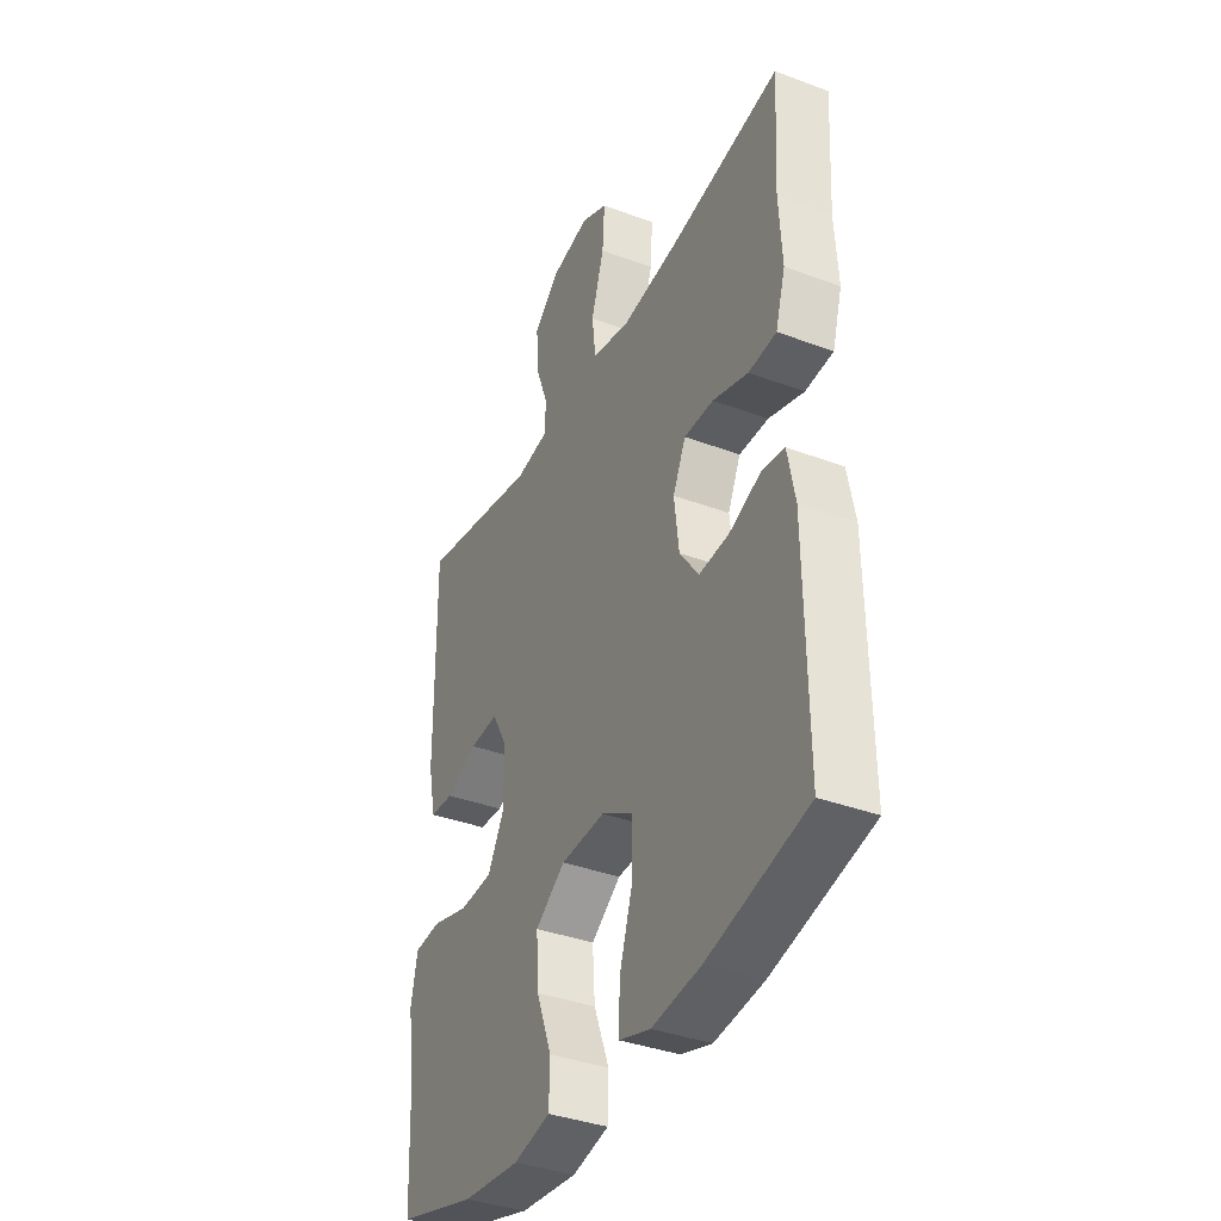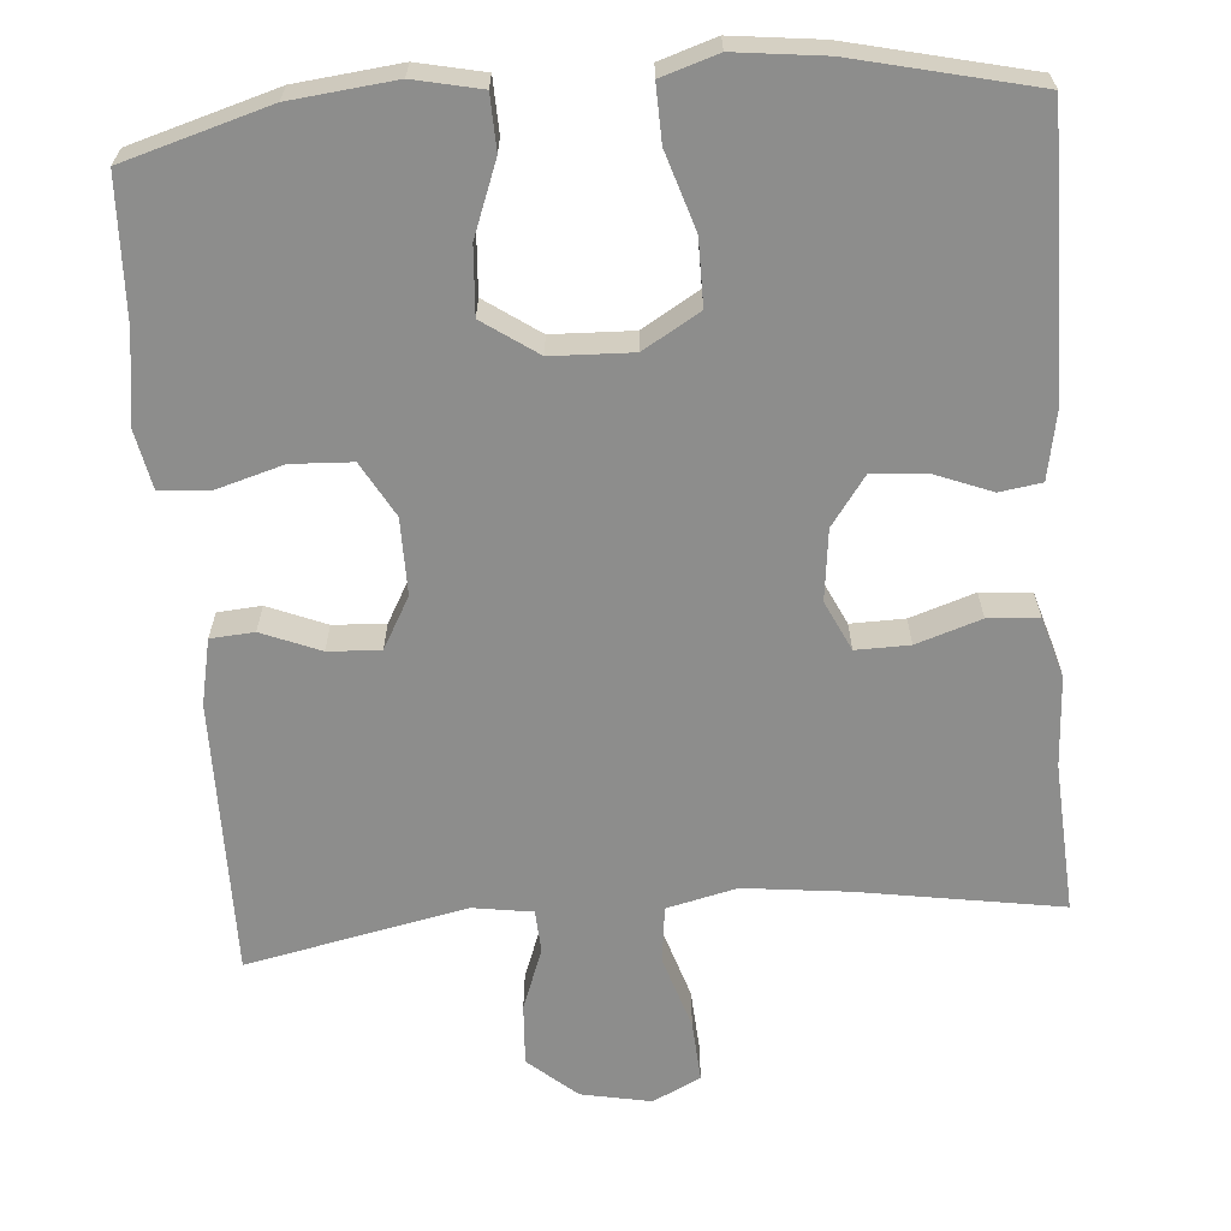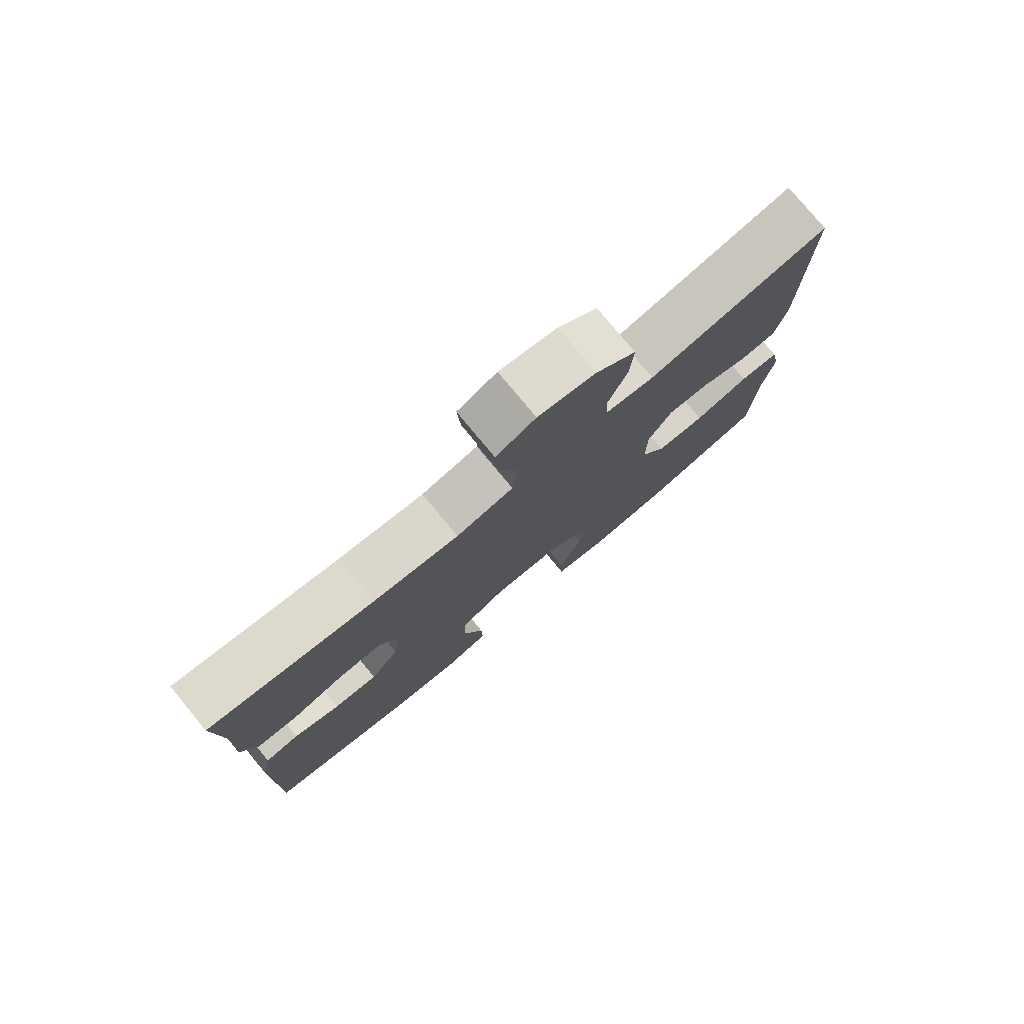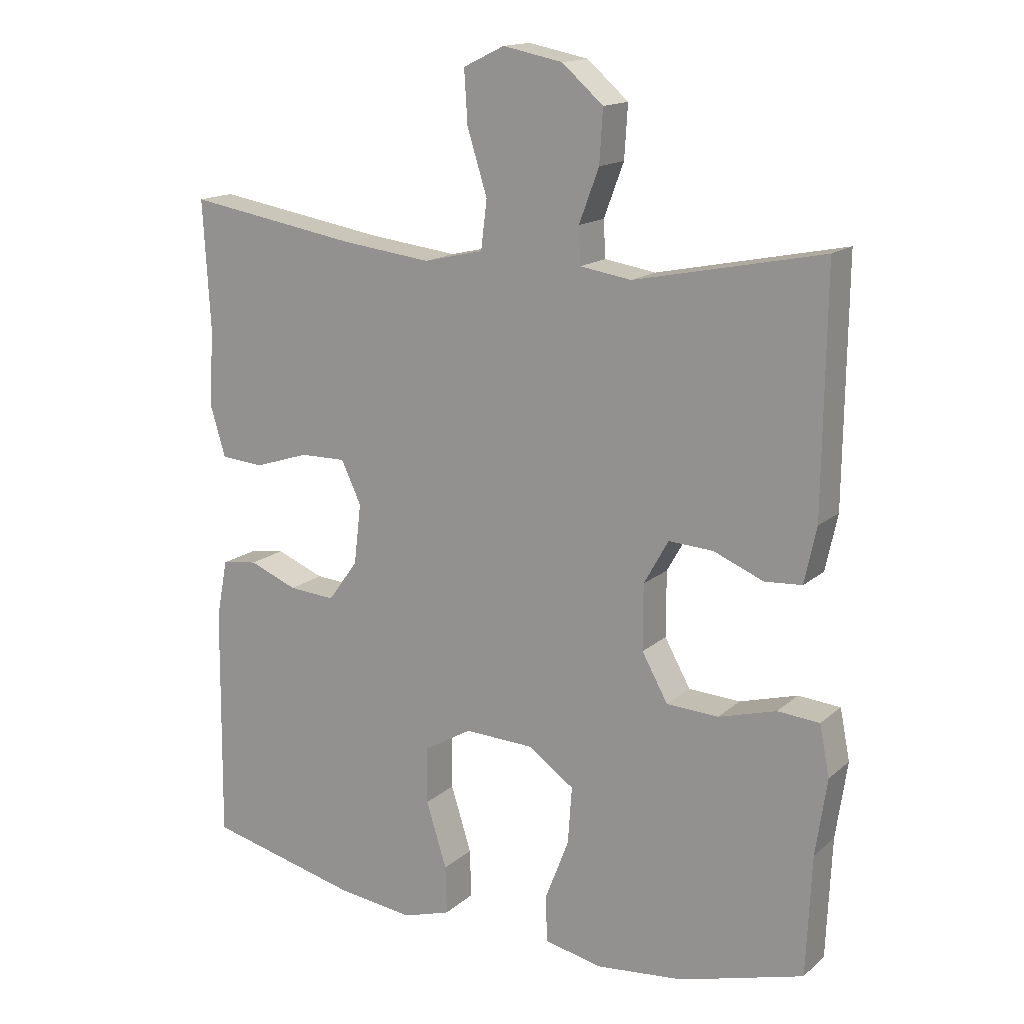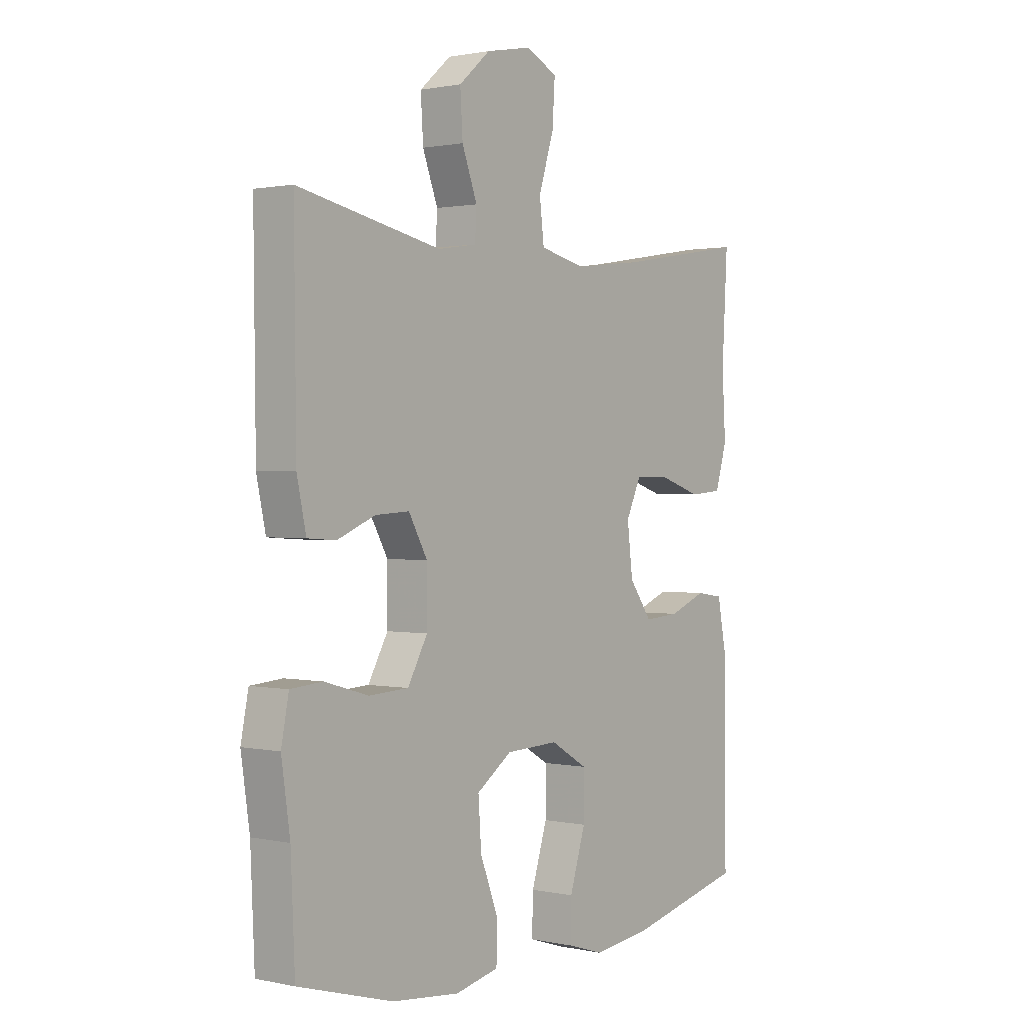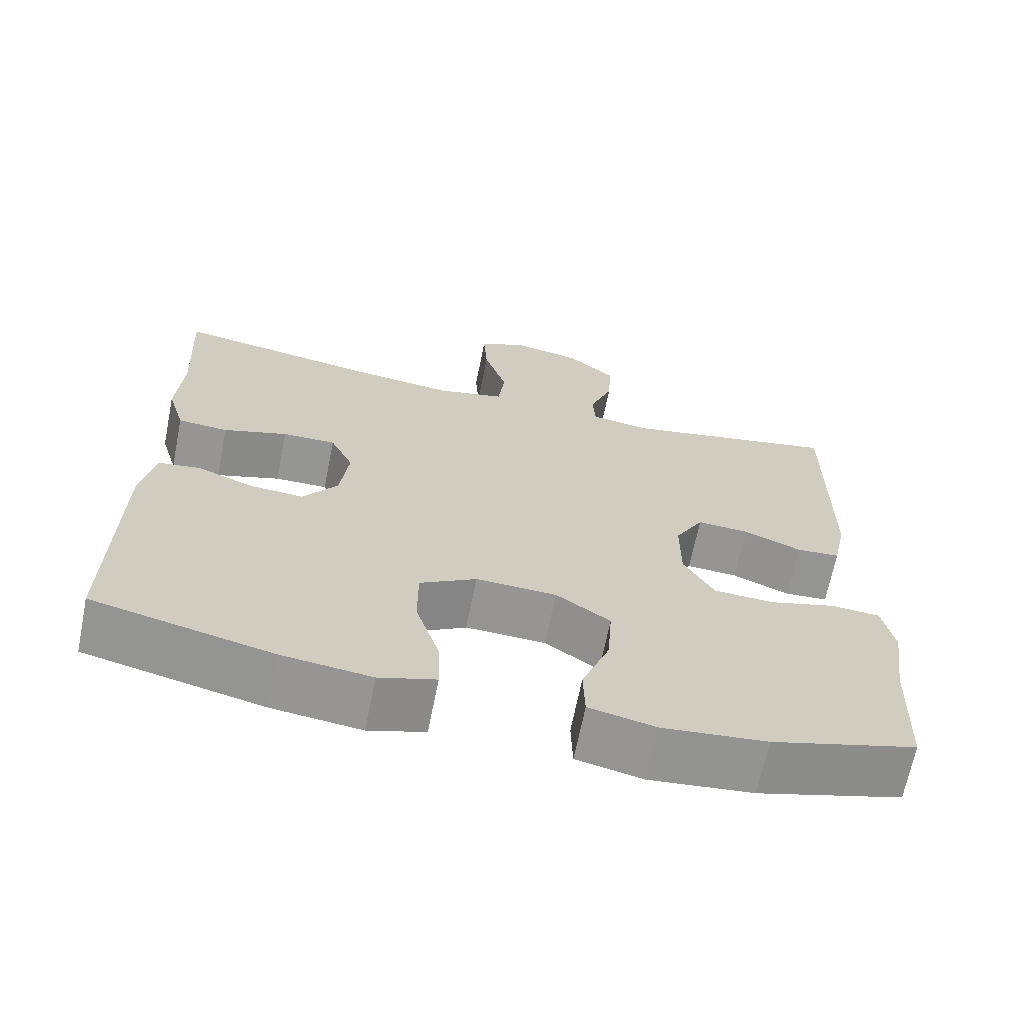
<metadata>
{"format":"obj","ext":"obj","renderer":"f3d","projection":"perspective","resolution":1024,"background":"white","views":[{"elev":-37.6,"azim":-115.5,"up":"+Z"},{"elev":-64.4,"azim":-175.3,"up":"+Y"},{"elev":78.6,"azim":-39.7,"up":"+Z"},{"elev":15.5,"azim":30.7,"up":"+Z"},{"elev":1.1,"azim":127.8,"up":"+Z"},{"elev":-67.4,"azim":-11.3,"up":"+Z"}]}
</metadata>
<code>
v -0.5 0.07 -0.5
v -0.496 0.07 -0.144
v -0.479 0.07 -0.056
v -0.425 0.07 -0.048
v -0.352 0.07 -0.077
v -0.282 0.07 -0.082
v -0.237 0.07 -0.02
v -0.226 0.07 0.071
v -0.256 0.07 0.135
v -0.325 0.07 0.134
v -0.408 0.07 0.107
v -0.473 0.07 0.112
v -0.496 0.07 0.189
v -0.489 0.07 0.306
v -0.5 0.07 0.5
v -0.24 0.07 0.457
v -0.106 0.07 0.441
v -0.016 0.07 0.462
v -0.007 0.07 0.535
v -0.037 0.07 0.631
v -0.042 0.07 0.71
v 0.02 0.07 0.74
v 0.11 0.07 0.722
v 0.172 0.07 0.668
v 0.167 0.07 0.589
v 0.137 0.07 0.509
v 0.14 0.07 0.454
v 0.217 0.07 0.442
v 0.5 0.07 0.5
v 0.496 0.07 0.144
v 0.478 0.07 0.06
v 0.422 0.07 0.056
v 0.347 0.07 0.087
v 0.28 0.07 0.091
v 0.243 0.07 0.025
v 0.243 0.07 -0.073
v 0.282 0.07 -0.143
v 0.36 0.07 -0.147
v 0.447 0.07 -0.122
v 0.51 0.07 -0.127
v 0.525 0.07 -0.203
v 0.508 0.07 -0.319
v 0.5 0.07 -0.5
v 0.313 0.07 -0.554
v 0.179 0.07 -0.568
v 0.093 0.07 -0.549
v 0.091 0.07 -0.479
v 0.127 0.07 -0.385
v 0.133 0.07 -0.299
v 0.063 0.07 -0.25
v -0.041 0.07 -0.246
v -0.114 0.07 -0.289
v -0.114 0.07 -0.374
v -0.083 0.07 -0.473
v -0.081 0.07 -0.546
v -0.154 0.07 -0.569
v -0.269 0.07 -0.555
v -0.5 0 -0.5
v -0.496 0 -0.144
v -0.479 0 -0.056
v -0.425 0 -0.048
v -0.352 0 -0.077
v -0.282 0 -0.082
v -0.237 0 -0.02
v -0.226 0 0.071
v -0.256 0 0.135
v -0.325 0 0.134
v -0.408 0 0.107
v -0.473 0 0.112
v -0.496 0 0.189
v -0.489 0 0.306
v -0.5 0 0.5
v -0.24 0 0.457
v -0.106 0 0.441
v -0.016 0 0.462
v -0.007 0 0.535
v -0.037 0 0.631
v -0.042 0 0.71
v 0.02 0 0.74
v 0.11 0 0.722
v 0.172 0 0.668
v 0.167 0 0.589
v 0.137 0 0.509
v 0.14 0 0.454
v 0.217 0 0.442
v 0.5 0 0.5
v 0.496 0 0.144
v 0.478 0 0.06
v 0.422 0 0.056
v 0.347 0 0.087
v 0.28 0 0.091
v 0.243 0 0.025
v 0.243 0 -0.073
v 0.282 0 -0.143
v 0.36 0 -0.147
v 0.447 0 -0.122
v 0.51 0 -0.127
v 0.525 0 -0.203
v 0.508 0 -0.319
v 0.5 0 -0.5
v 0.313 0 -0.554
v 0.179 0 -0.568
v 0.093 0 -0.549
v 0.091 0 -0.479
v 0.127 0 -0.385
v 0.133 0 -0.299
v 0.063 0 -0.25
v -0.041 0 -0.246
v -0.114 0 -0.289
v -0.114 0 -0.374
v -0.083 0 -0.473
v -0.081 0 -0.546
v -0.154 0 -0.569
v -0.269 0 -0.555
f 53 54 55 56
f 52 53 56 57
f 45 46 47 48
f 45 48 49
f 42 43 44 45
f 42 45 49
f 41 42 49 50
f 38 39 40 41
f 37 38 41 50
f 30 31 32 33
f 28 29 30 33
f 27 28 33 34
f 23 24 25 26
f 23 26 27
f 22 23 27
f 19 20 21 22
f 18 19 22 27
f 17 18 27 34
f 14 15 16
f 10 11 12 13
f 9 10 13 14
f 2 3 4 5
f 2 5 6
f 52 57 1 2
f 51 52 2 6
f 36 37 50 51
f 35 36 51 6
f 34 35 6 7
f 17 34 7 8
f 9 14 16 17
f 8 9 17
f 113 112 111 110
f 114 113 110 109
f 105 104 103 102
f 106 105 102
f 102 101 100 99
f 106 102 99
f 107 106 99 98
f 98 97 96 95
f 107 98 95 94
f 90 89 88 87
f 90 87 86 85
f 91 90 85 84
f 83 82 81 80
f 84 83 80
f 84 80 79
f 79 78 77 76
f 84 79 76 75
f 91 84 75 74
f 73 72 71
f 70 69 68 67
f 71 70 67 66
f 62 61 60 59
f 63 62 59
f 59 58 114 109
f 63 59 109 108
f 108 107 94 93
f 63 108 93 92
f 64 63 92 91
f 65 64 91 74
f 74 73 71 66
f 74 66 65
f 1 58 59 2
f 2 59 60 3
f 3 60 61 4
f 4 61 62 5
f 5 62 63 6
f 6 63 64 7
f 7 64 65 8
f 8 65 66 9
f 9 66 67 10
f 10 67 68 11
f 11 68 69 12
f 12 69 70 13
f 13 70 71 14
f 14 71 72 15
f 15 72 73 16
f 16 73 74 17
f 17 74 75 18
f 18 75 76 19
f 19 76 77 20
f 20 77 78 21
f 21 78 79 22
f 22 79 80 23
f 23 80 81 24
f 24 81 82 25
f 25 82 83 26
f 26 83 84 27
f 27 84 85 28
f 28 85 86 29
f 29 86 87 30
f 30 87 88 31
f 31 88 89 32
f 32 89 90 33
f 33 90 91 34
f 34 91 92 35
f 35 92 93 36
f 36 93 94 37
f 37 94 95 38
f 38 95 96 39
f 39 96 97 40
f 40 97 98 41
f 41 98 99 42
f 42 99 100 43
f 43 100 101 44
f 44 101 102 45
f 45 102 103 46
f 46 103 104 47
f 47 104 105 48
f 48 105 106 49
f 49 106 107 50
f 50 107 108 51
f 51 108 109 52
f 52 109 110 53
f 53 110 111 54
f 54 111 112 55
f 55 112 113 56
f 56 113 114 57
f 57 114 58 1

</code>
